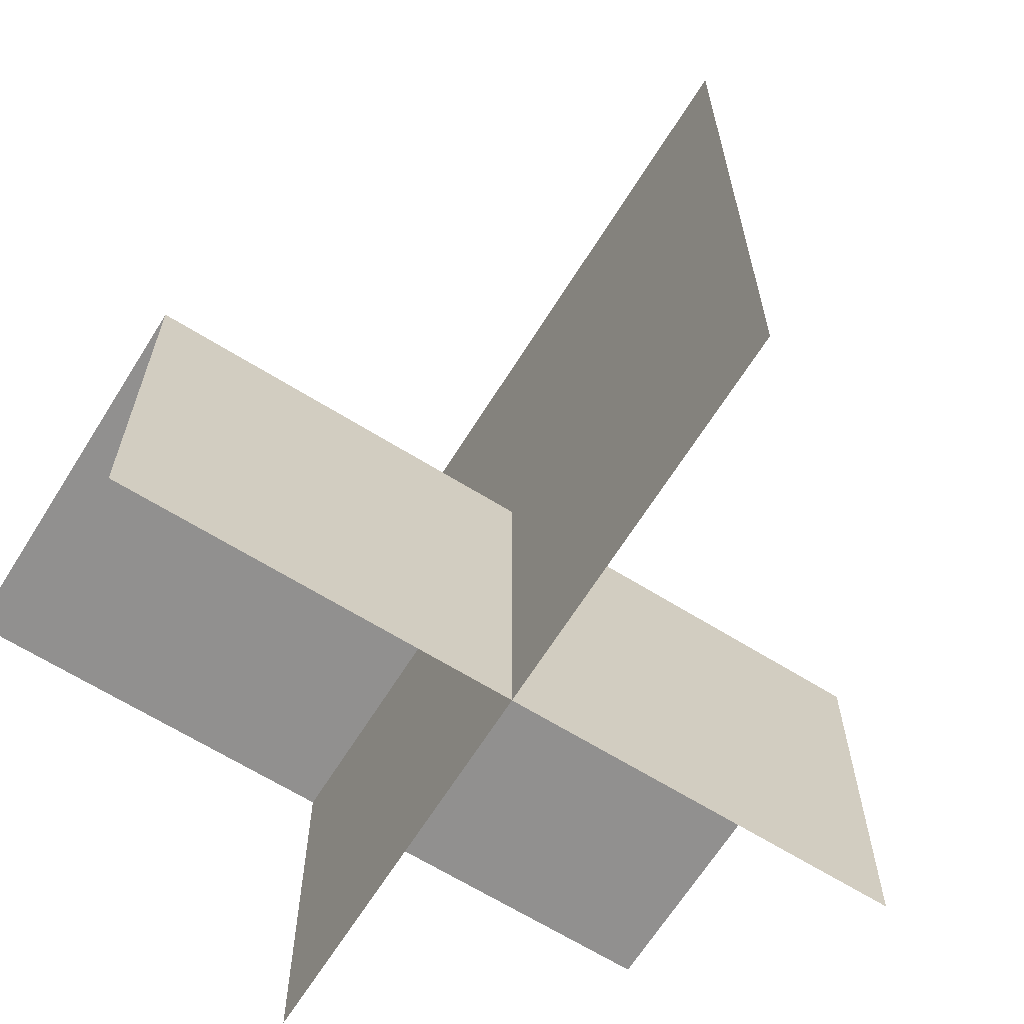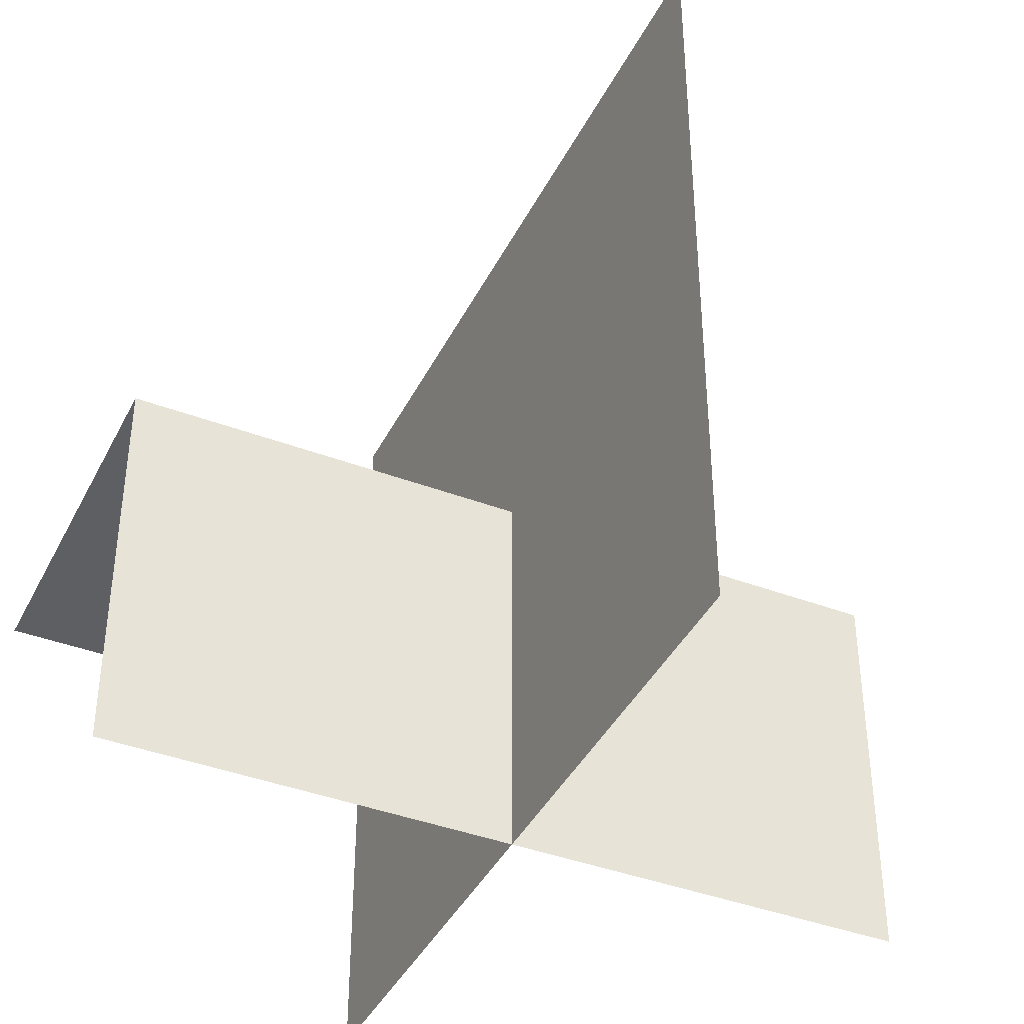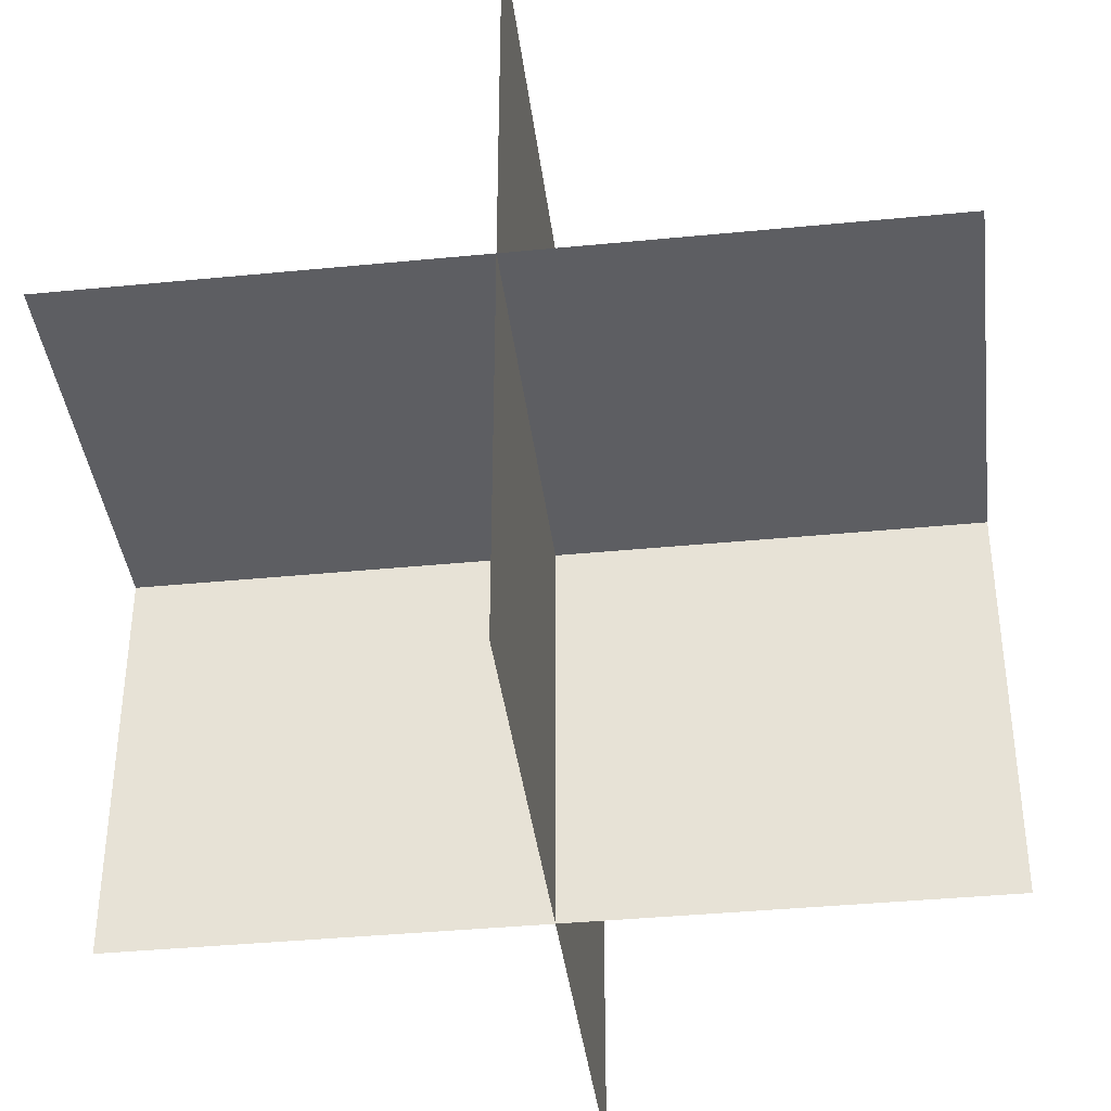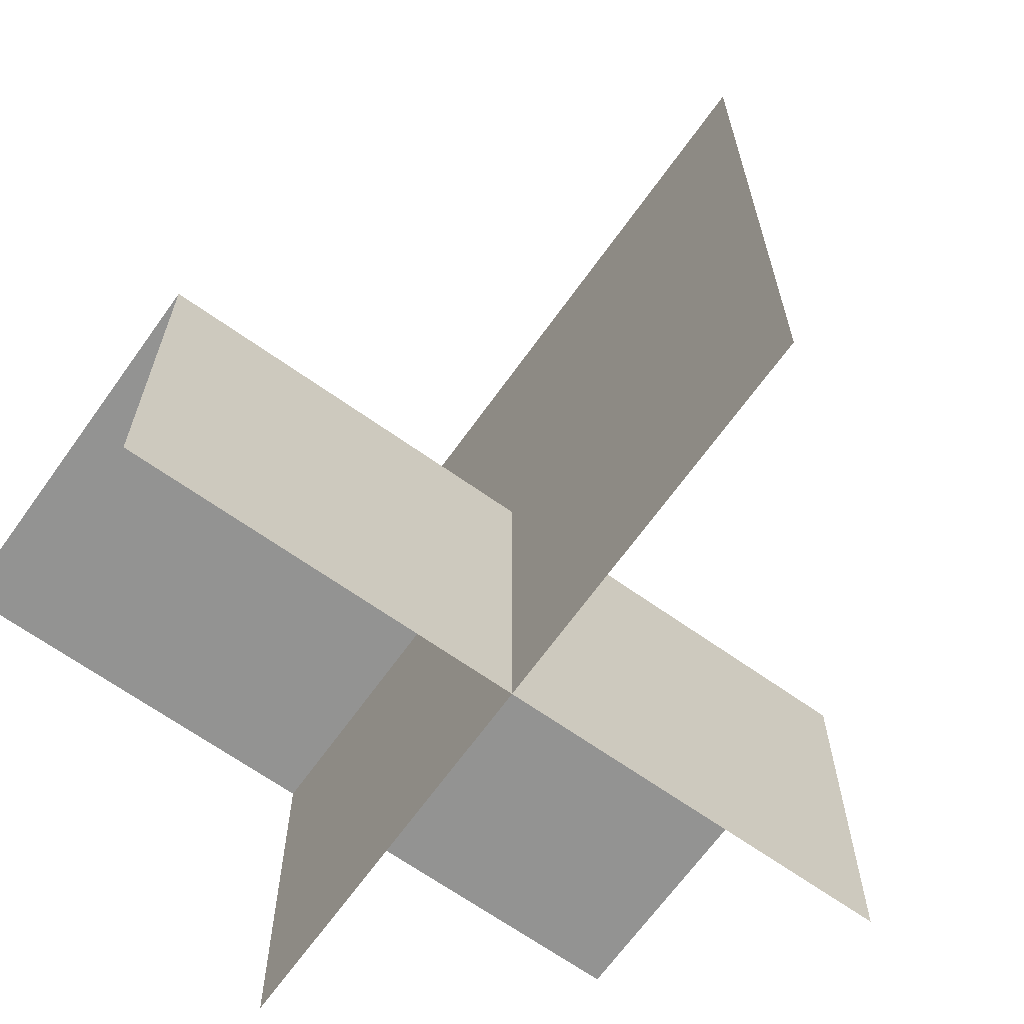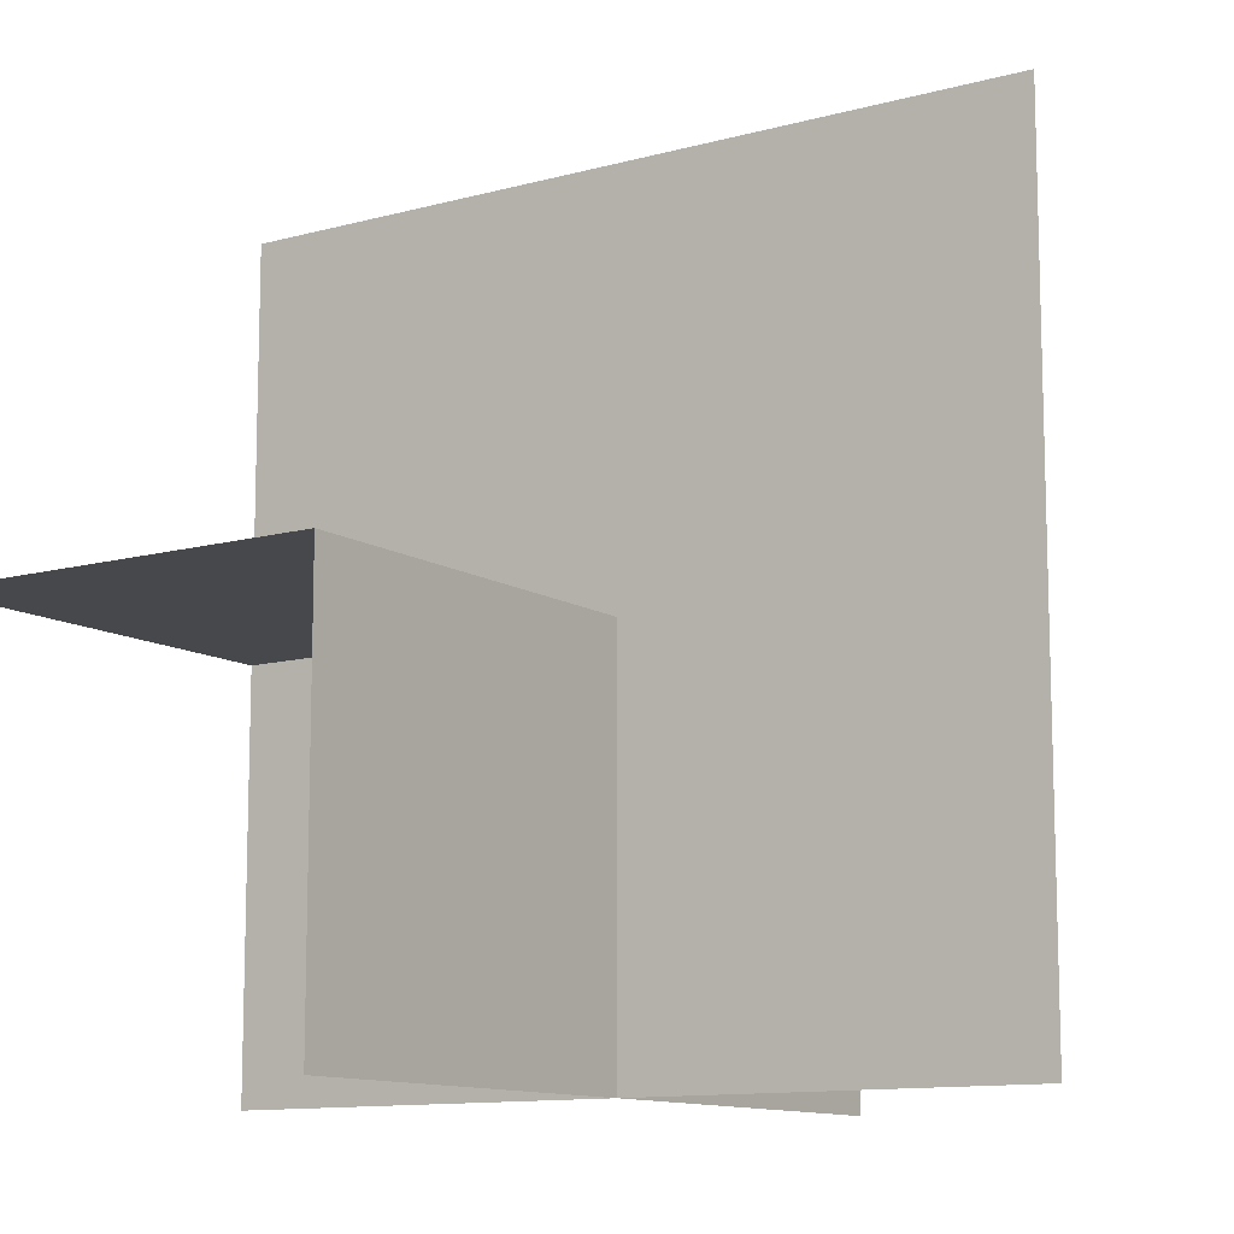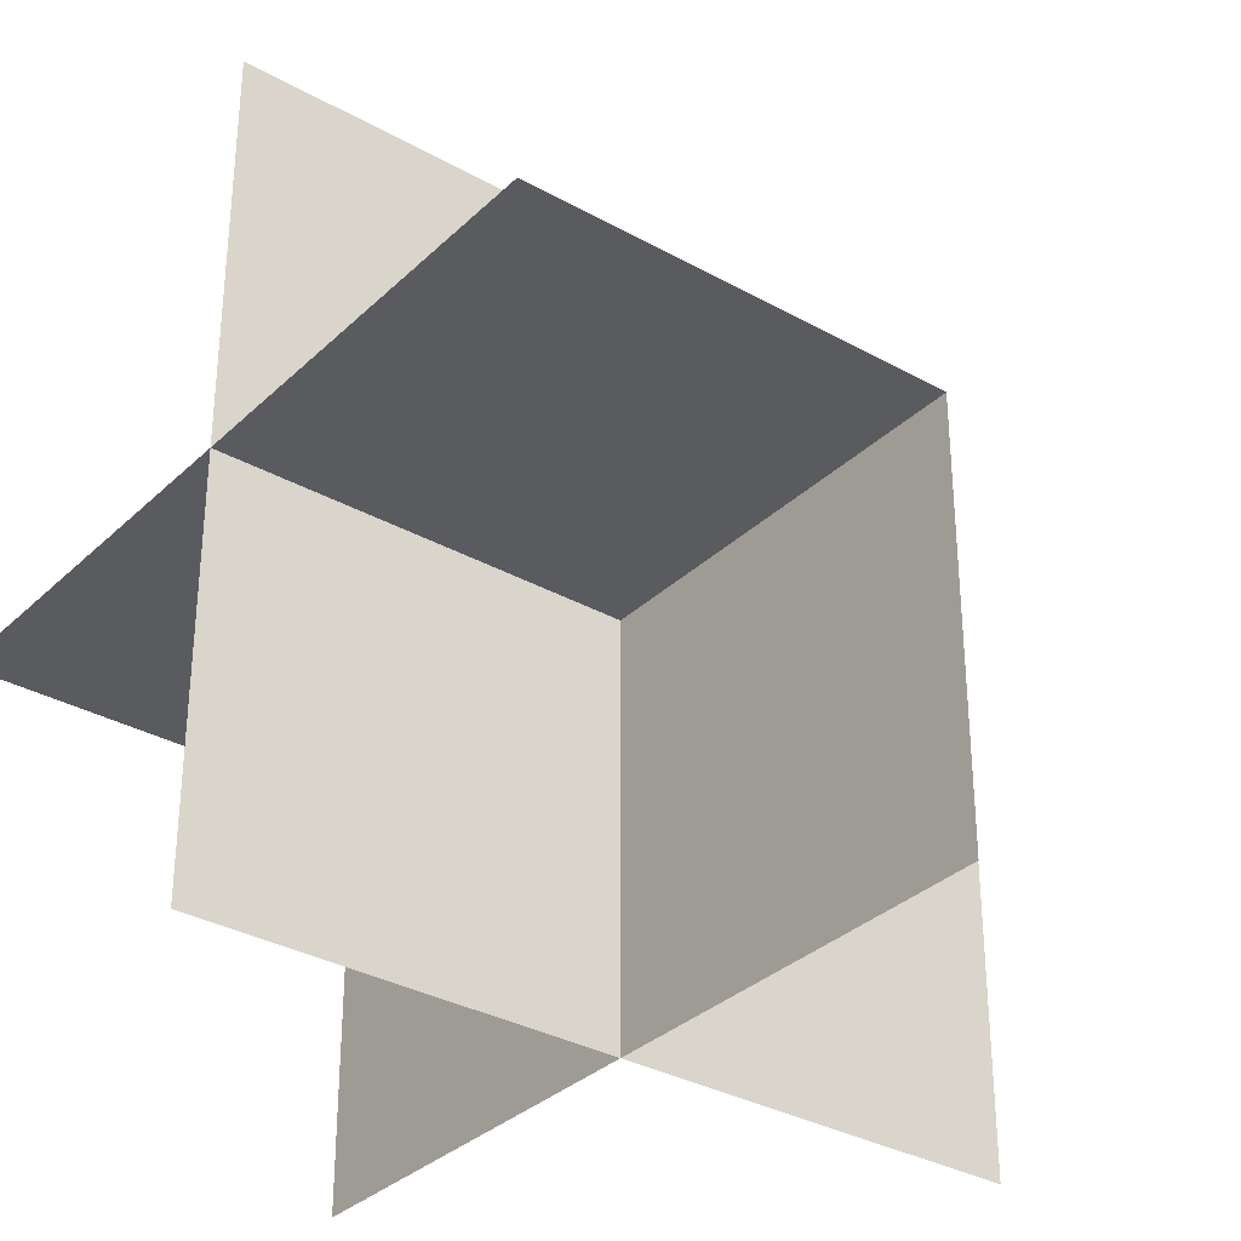
<metadata>
{"format":"obj","ext":"obj","renderer":"f3d","projection":"perspective","resolution":1024,"background":"white","views":[{"elev":-65.7,"azim":-32.0,"up":"+Z"},{"elev":-40.6,"azim":-24.9,"up":"+Z"},{"elev":-38.9,"azim":-173.0,"up":"+Z"},{"elev":-66.6,"azim":-35.5,"up":"+Z"},{"elev":-11.4,"azim":-56.1,"up":"+Z"},{"elev":-32.9,"azim":-127.8,"up":"+Z"}]}
</metadata>
<code>
o 1010_1001_立方体.104
v -33.02 0 18.46
v -32.52 0.5 18.46
v -33.02 0 18.96
v -33.02 0.5 18.96
v -32.52 0.5 18.96
v -32.52 0.5 19.46
v -32.02 0.5 18.96
v -32.52 -0.5 18.46
v -32.52 -0 18.46
v -32.02 -0 18.46
v -32.52 -0 19.46
v -32.52 -0.5 19.46
v -32.52 -0 18.96
v -32.52 -0.5 18.96
v -32.02 -0 18.96
f 3 5 4
f 3 9 13
f 13 2 5
f 11 5 13
f 15 5 7
f 10 13 15
f 9 14 13
f 13 12 11
f 3 13 5
f 3 1 9
f 13 9 2
f 11 6 5
f 15 13 5
f 10 9 13
f 9 8 14
f 13 14 12

</code>
